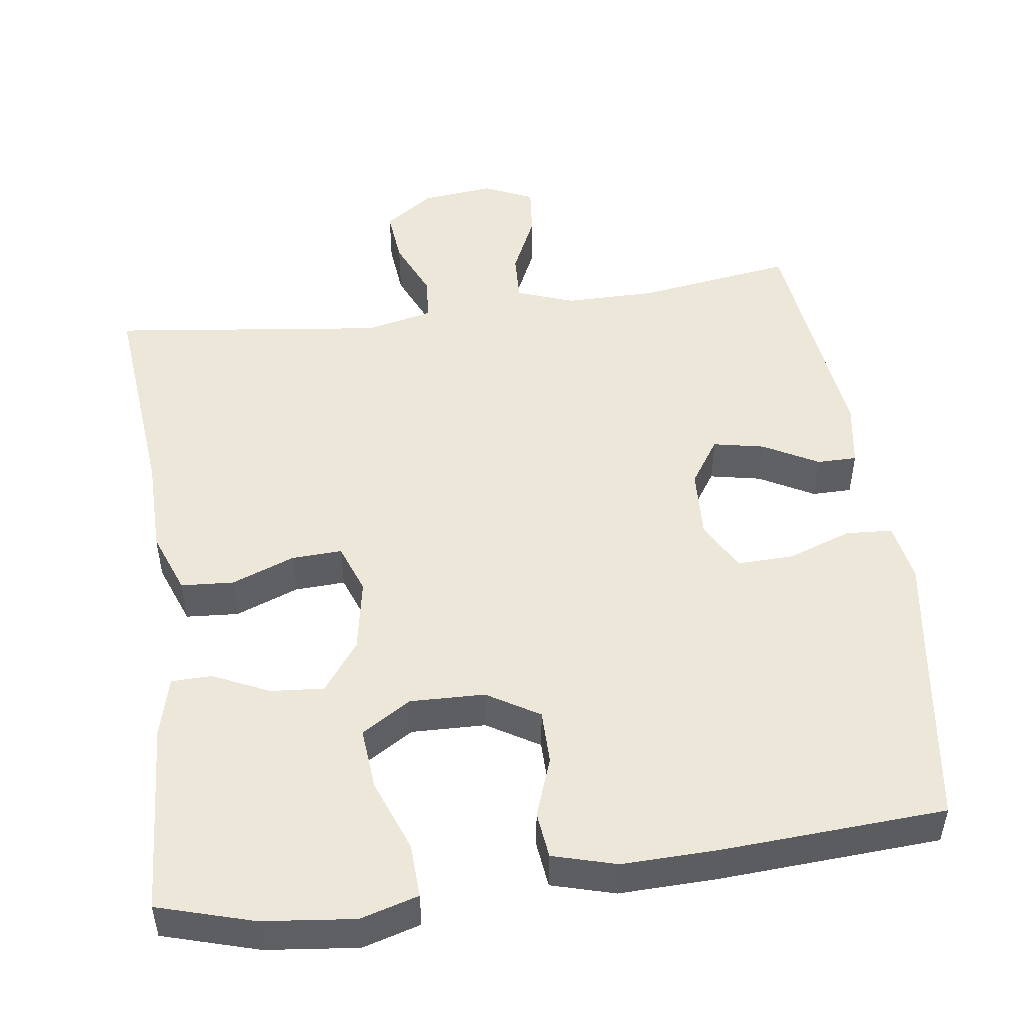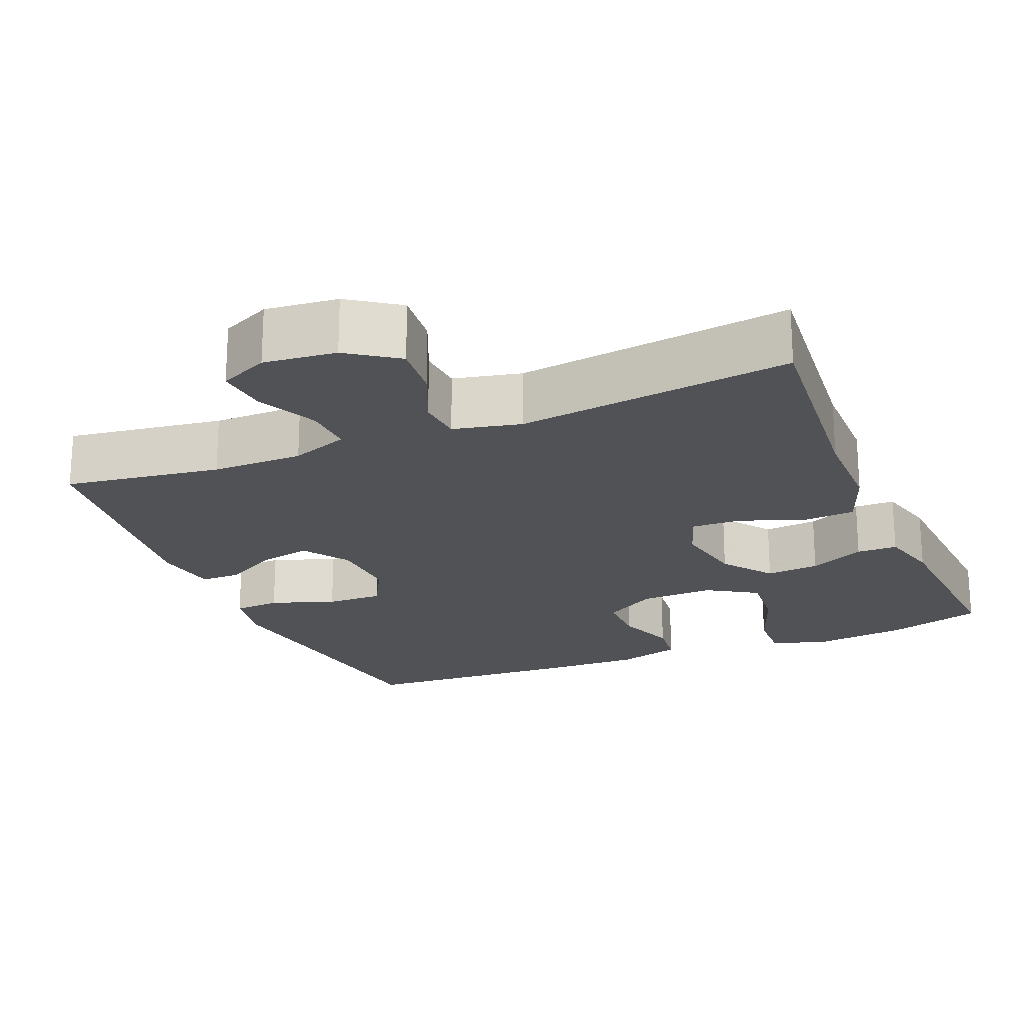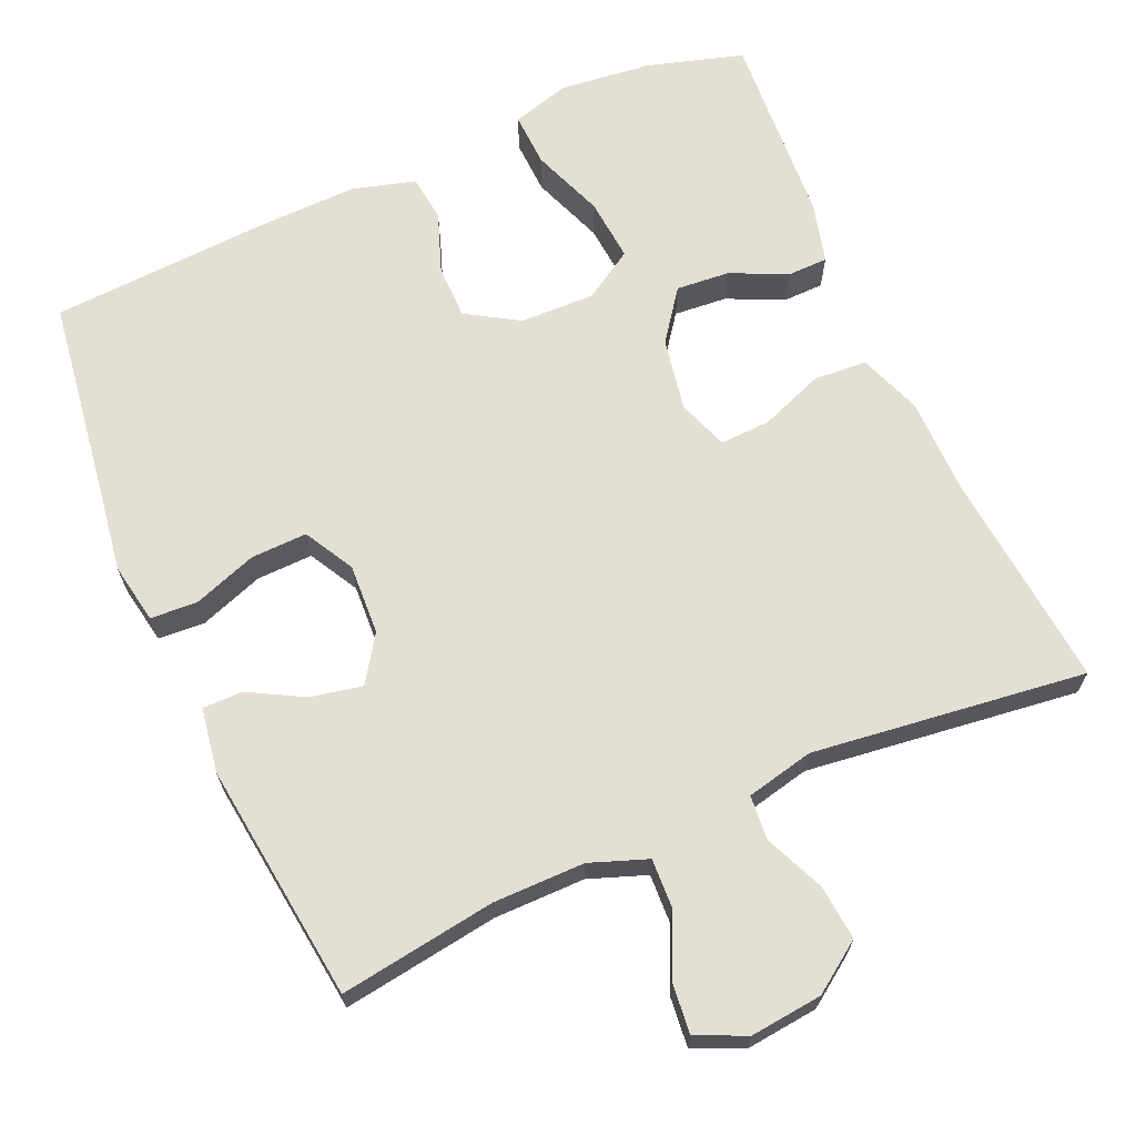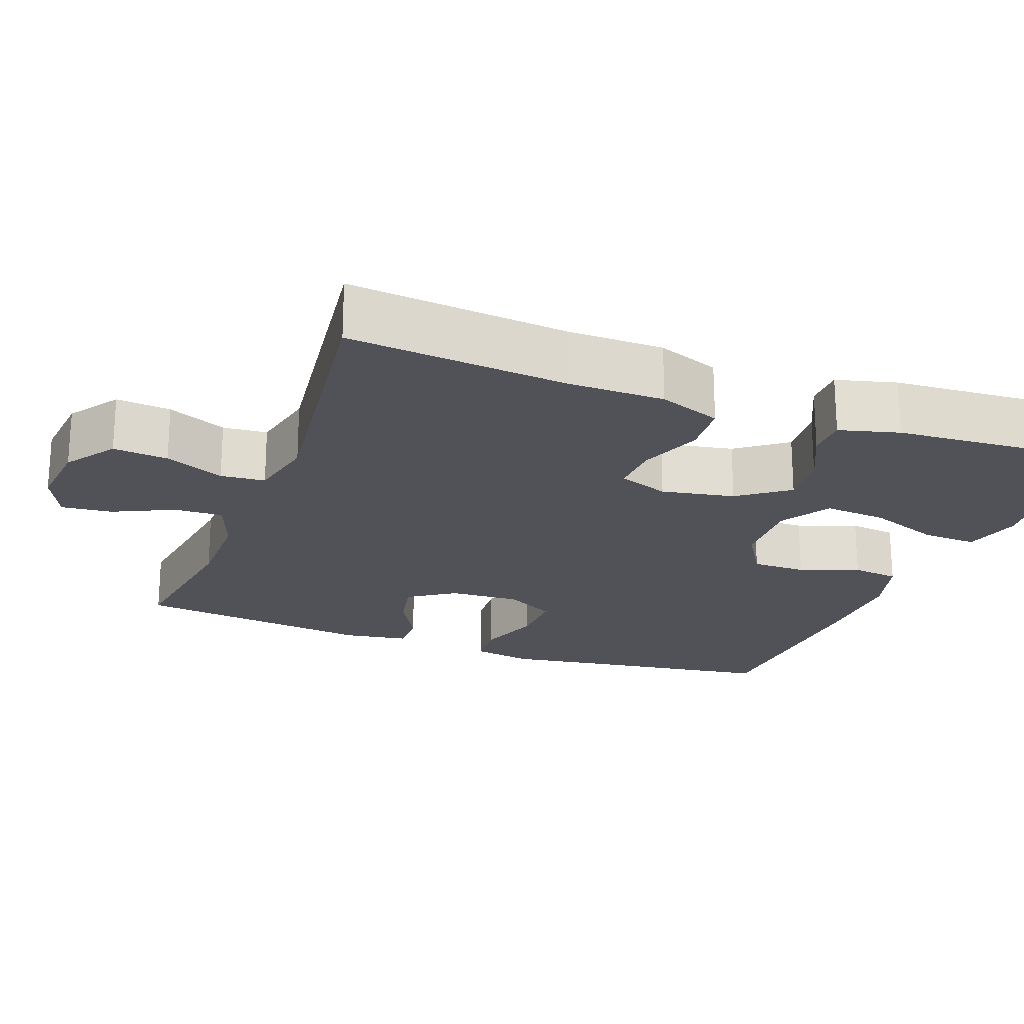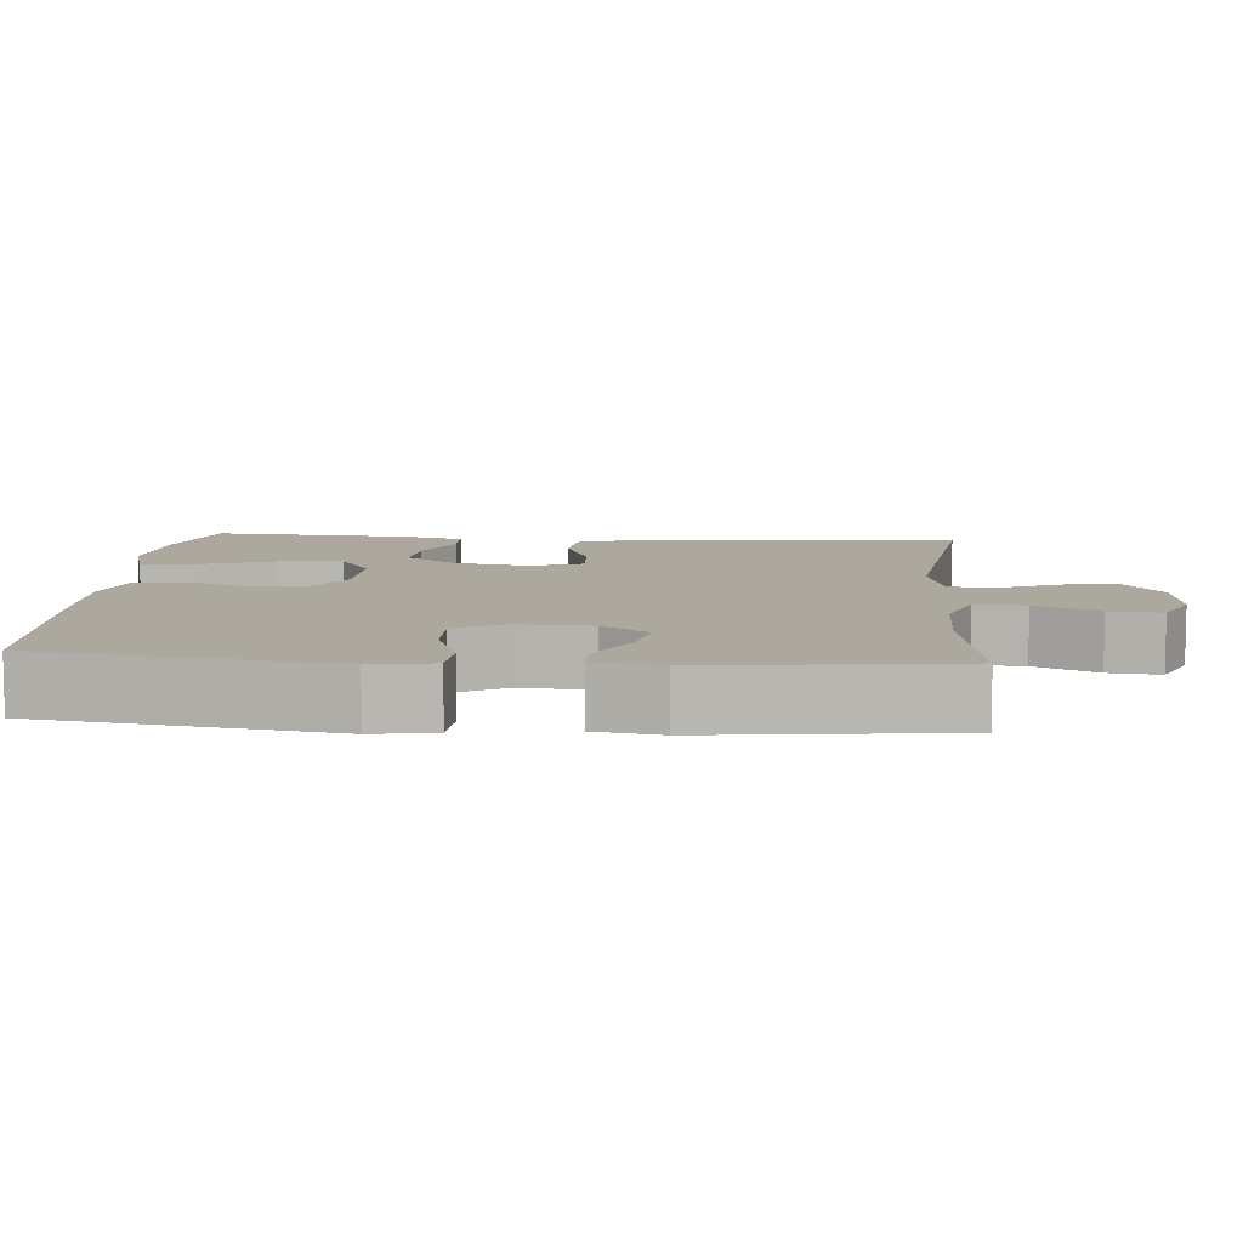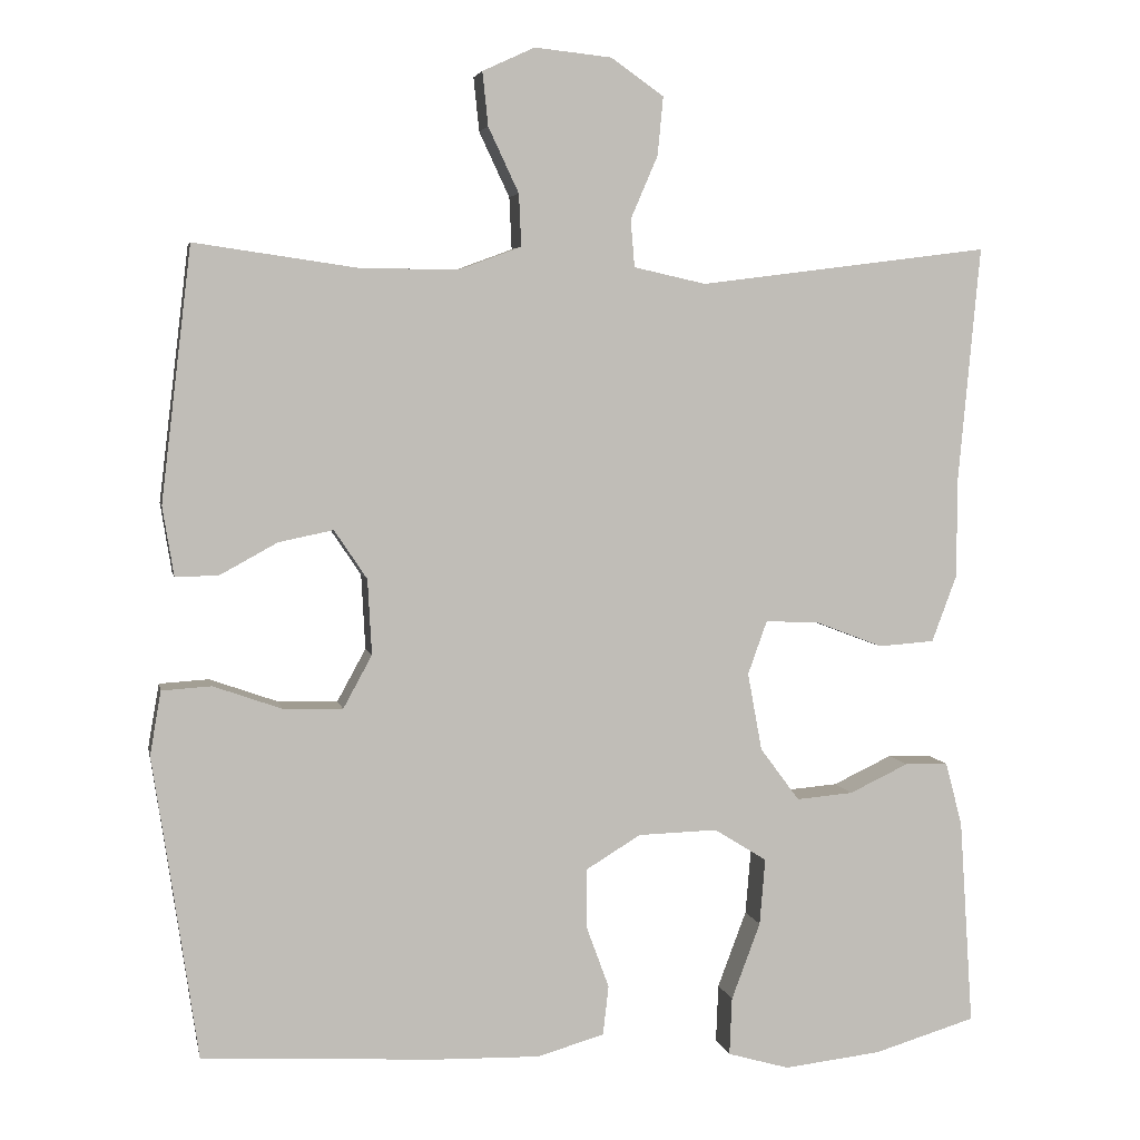
<metadata>
{"format":"obj","ext":"obj","renderer":"f3d","projection":"perspective","resolution":1024,"background":"white","views":[{"elev":49.7,"azim":172.0,"up":"+Y"},{"elev":-21.2,"azim":22.6,"up":"+Y"},{"elev":67.0,"azim":-23.9,"up":"+Y"},{"elev":-21.6,"azim":69.6,"up":"+Y"},{"elev":8.7,"azim":-85.5,"up":"+Y"},{"elev":4.6,"azim":-11.1,"up":"+Z"}]}
</metadata>
<code>
v -0.5 0.07 -0.5
v -0.537 0.07 -0.246
v -0.556 0.07 -0.122
v -0.542 0.07 -0.042
v -0.48 0.07 -0.038
v -0.395 0.07 -0.068
v -0.32 0.07 -0.07
v -0.284 0.07 -0.004
v -0.289 0.07 0.09
v -0.33 0.07 0.151
v -0.398 0.07 0.137
v -0.471 0.07 0.097
v -0.524 0.07 0.097
v -0.538 0.07 0.183
v -0.5 0.07 0.5
v -0.293 0.07 0.47
v -0.172 0.07 0.47
v -0.096 0.07 0.498
v -0.099 0.07 0.563
v -0.137 0.07 0.644
v -0.144 0.07 0.711
v -0.079 0.07 0.741
v 0.017 0.07 0.731
v 0.083 0.07 0.685
v 0.076 0.07 0.612
v 0.042 0.07 0.533
v 0.047 0.07 0.474
v 0.137 0.07 0.454
v 0.5 0.07 0.5
v 0.473 0.07 0.209
v 0.472 0.07 0.081
v 0.441 0.07 -0.002
v 0.371 0.07 -0.007
v 0.287 0.07 0.025
v 0.22 0.07 0.028
v 0.196 0.07 -0.039
v 0.214 0.07 -0.136
v 0.263 0.07 -0.202
v 0.334 0.07 -0.196
v 0.408 0.07 -0.161
v 0.462 0.07 -0.162
v 0.483 0.07 -0.242
v 0.5 0.07 -0.5
v 0.373 0.07 -0.538
v 0.251 0.07 -0.552
v 0.174 0.07 -0.53
v 0.177 0.07 -0.458
v 0.213 0.07 -0.362
v 0.22 0.07 -0.279
v 0.154 0.07 -0.238
v 0.055 0.07 -0.241
v -0.014 0.07 -0.283
v -0.014 0.07 -0.355
v 0.015 0.07 -0.434
v 0.008 0.07 -0.496
v -0.076 0.07 -0.52
v -0.205 0.07 -0.517
v -0.5 0 -0.5
v -0.537 0 -0.246
v -0.556 0 -0.122
v -0.542 0 -0.042
v -0.48 0 -0.038
v -0.395 0 -0.068
v -0.32 0 -0.07
v -0.284 0 -0.004
v -0.289 0 0.09
v -0.33 0 0.151
v -0.398 0 0.137
v -0.471 0 0.097
v -0.524 0 0.097
v -0.538 0 0.183
v -0.5 0 0.5
v -0.293 0 0.47
v -0.172 0 0.47
v -0.096 0 0.498
v -0.099 0 0.563
v -0.137 0 0.644
v -0.144 0 0.711
v -0.079 0 0.741
v 0.017 0 0.731
v 0.083 0 0.685
v 0.076 0 0.612
v 0.042 0 0.533
v 0.047 0 0.474
v 0.137 0 0.454
v 0.5 0 0.5
v 0.473 0 0.209
v 0.472 0 0.081
v 0.441 0 -0.002
v 0.371 0 -0.007
v 0.287 0 0.025
v 0.22 0 0.028
v 0.196 0 -0.039
v 0.214 0 -0.136
v 0.263 0 -0.202
v 0.334 0 -0.196
v 0.408 0 -0.161
v 0.462 0 -0.162
v 0.483 0 -0.242
v 0.5 0 -0.5
v 0.373 0 -0.538
v 0.251 0 -0.552
v 0.174 0 -0.53
v 0.177 0 -0.458
v 0.213 0 -0.362
v 0.22 0 -0.279
v 0.154 0 -0.238
v 0.055 0 -0.241
v -0.014 0 -0.283
v -0.014 0 -0.355
v 0.015 0 -0.434
v 0.008 0 -0.496
v -0.076 0 -0.52
v -0.205 0 -0.517
f 56 57 1 2
f 53 54 55 56
f 52 53 56 2
f 51 52 2 3
f 50 51 3 4
f 45 46 47 48
f 45 48 49
f 44 45 49
f 43 44 49
f 42 43 49
f 39 40 41 42
f 38 39 42 49
f 37 38 49 50
f 31 32 33 34
f 30 31 34 35
f 28 29 30 35
f 27 28 35 36
f 23 24 25 26
f 23 26 27
f 22 23 27
f 19 20 21 22
f 18 19 22 27
f 17 18 27 36
f 13 14 15 16
f 11 12 13 16
f 10 11 16 17
f 9 10 17 36
f 4 5 6
f 50 4 6
f 50 6 7
f 37 50 7 8
f 8 9 36 37
f 59 58 114 113
f 113 112 111 110
f 59 113 110 109
f 60 59 109 108
f 61 60 108 107
f 105 104 103 102
f 106 105 102
f 106 102 101
f 106 101 100
f 106 100 99
f 99 98 97 96
f 106 99 96 95
f 107 106 95 94
f 91 90 89 88
f 92 91 88 87
f 92 87 86 85
f 93 92 85 84
f 83 82 81 80
f 84 83 80
f 84 80 79
f 79 78 77 76
f 84 79 76 75
f 93 84 75 74
f 73 72 71 70
f 73 70 69 68
f 74 73 68 67
f 93 74 67 66
f 63 62 61
f 63 61 107
f 64 63 107
f 65 64 107 94
f 94 93 66 65
f 1 58 59 2
f 2 59 60 3
f 3 60 61 4
f 4 61 62 5
f 5 62 63 6
f 6 63 64 7
f 7 64 65 8
f 8 65 66 9
f 9 66 67 10
f 10 67 68 11
f 11 68 69 12
f 12 69 70 13
f 13 70 71 14
f 14 71 72 15
f 15 72 73 16
f 16 73 74 17
f 17 74 75 18
f 18 75 76 19
f 19 76 77 20
f 20 77 78 21
f 21 78 79 22
f 22 79 80 23
f 23 80 81 24
f 24 81 82 25
f 25 82 83 26
f 26 83 84 27
f 27 84 85 28
f 28 85 86 29
f 29 86 87 30
f 30 87 88 31
f 31 88 89 32
f 32 89 90 33
f 33 90 91 34
f 34 91 92 35
f 35 92 93 36
f 36 93 94 37
f 37 94 95 38
f 38 95 96 39
f 39 96 97 40
f 40 97 98 41
f 41 98 99 42
f 42 99 100 43
f 43 100 101 44
f 44 101 102 45
f 45 102 103 46
f 46 103 104 47
f 47 104 105 48
f 48 105 106 49
f 49 106 107 50
f 50 107 108 51
f 51 108 109 52
f 52 109 110 53
f 53 110 111 54
f 54 111 112 55
f 55 112 113 56
f 56 113 114 57
f 57 114 58 1

</code>
